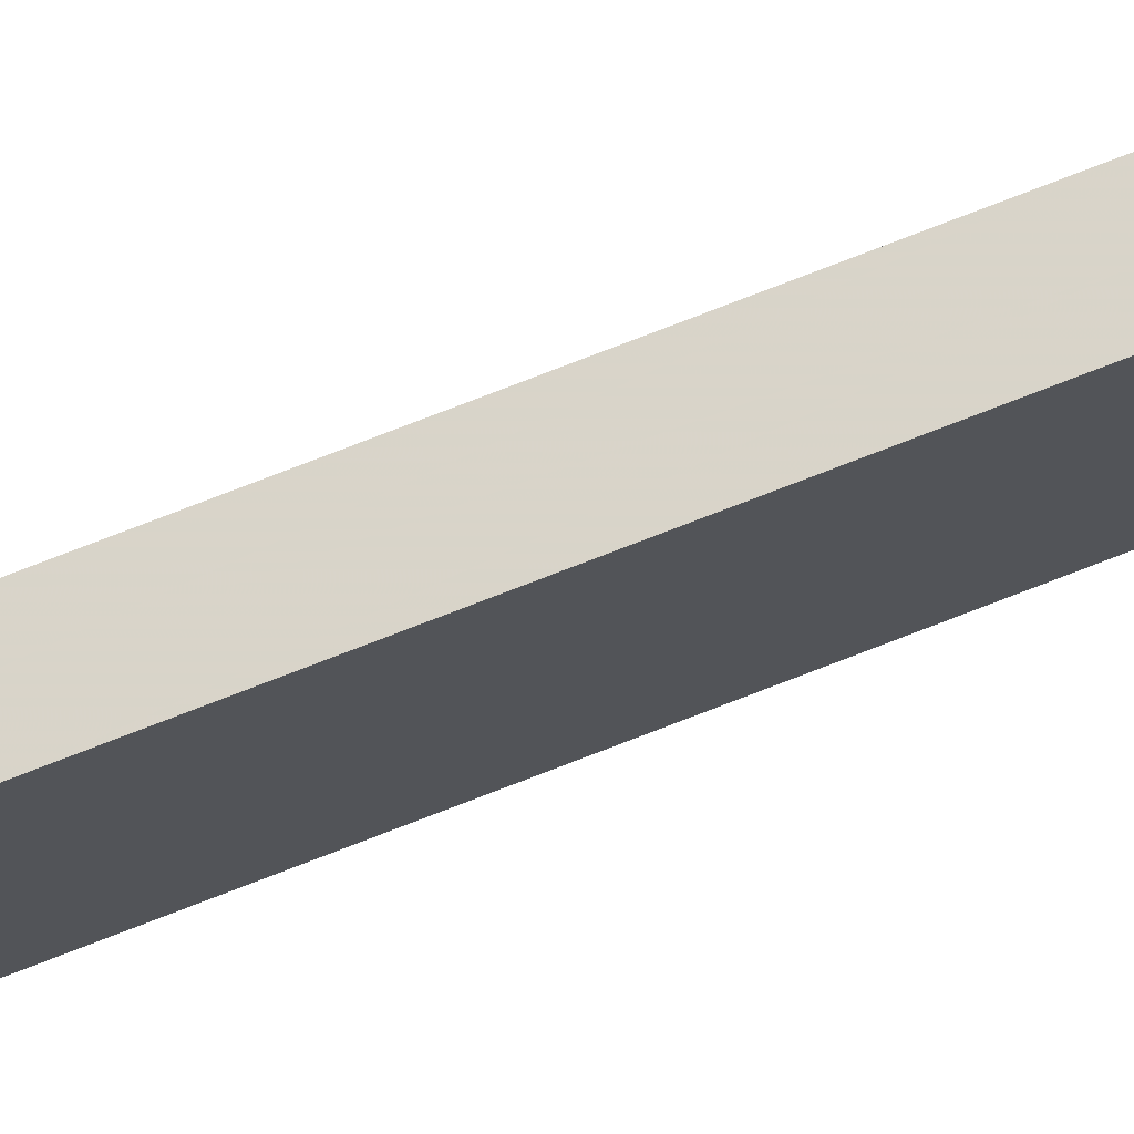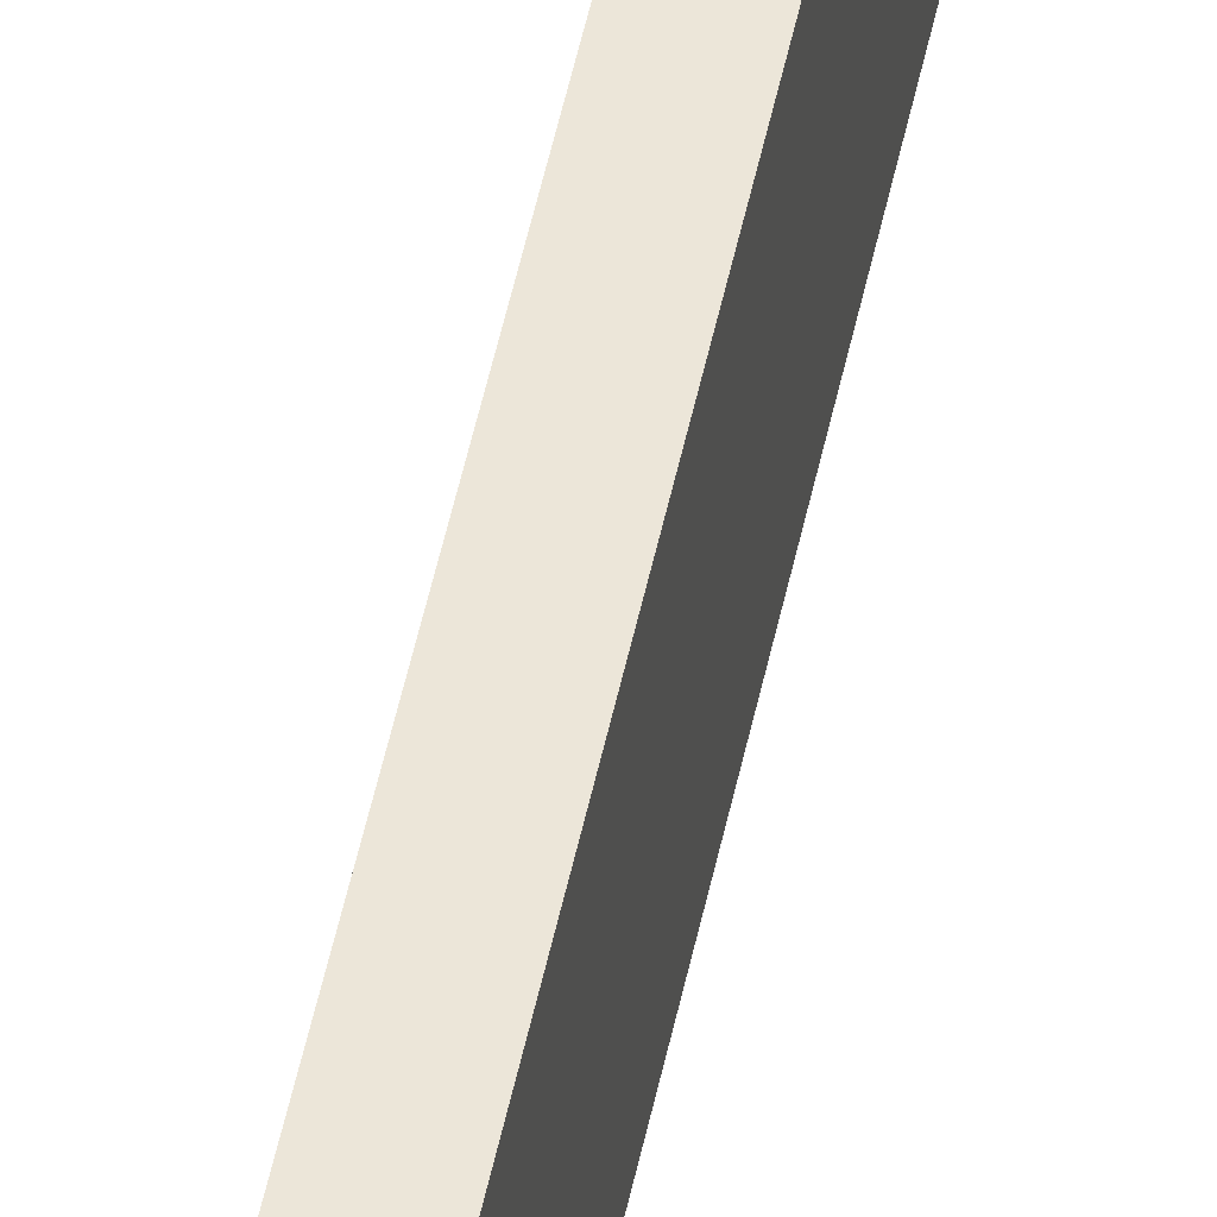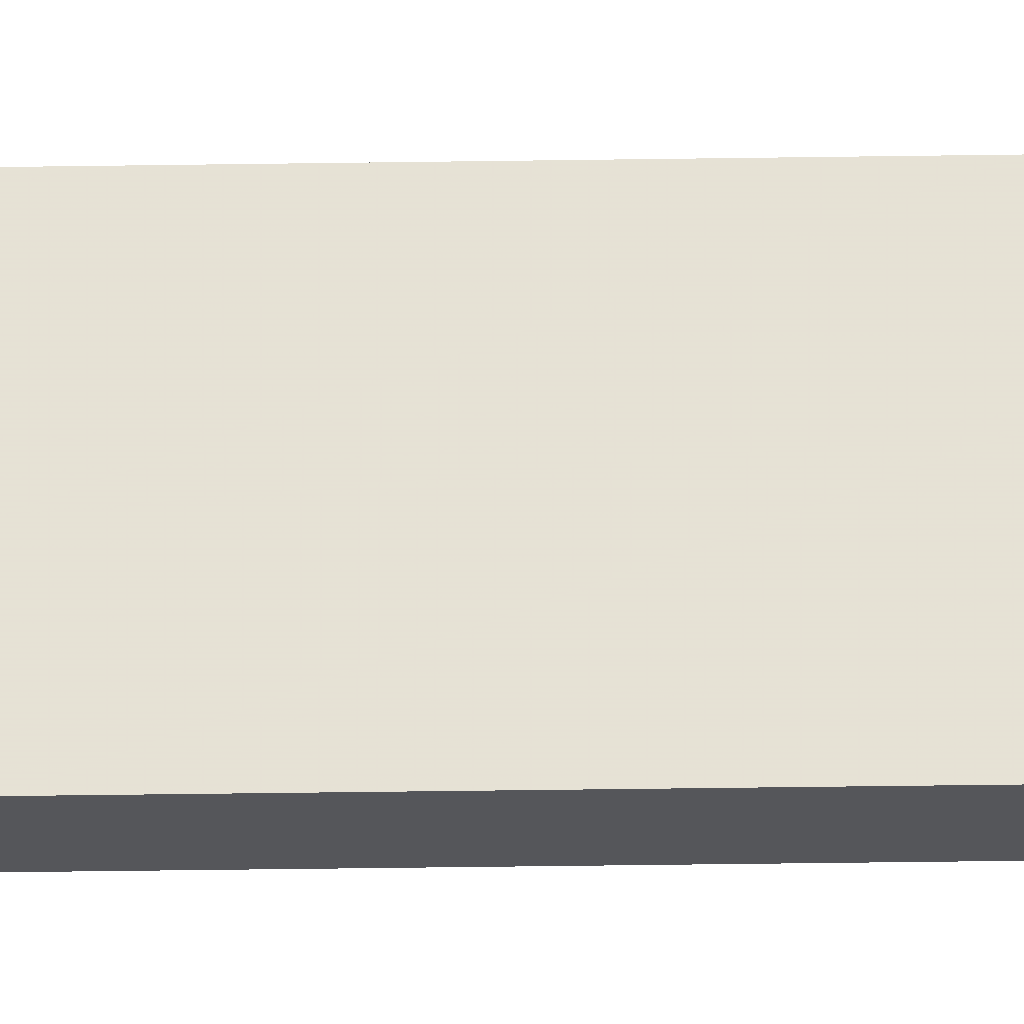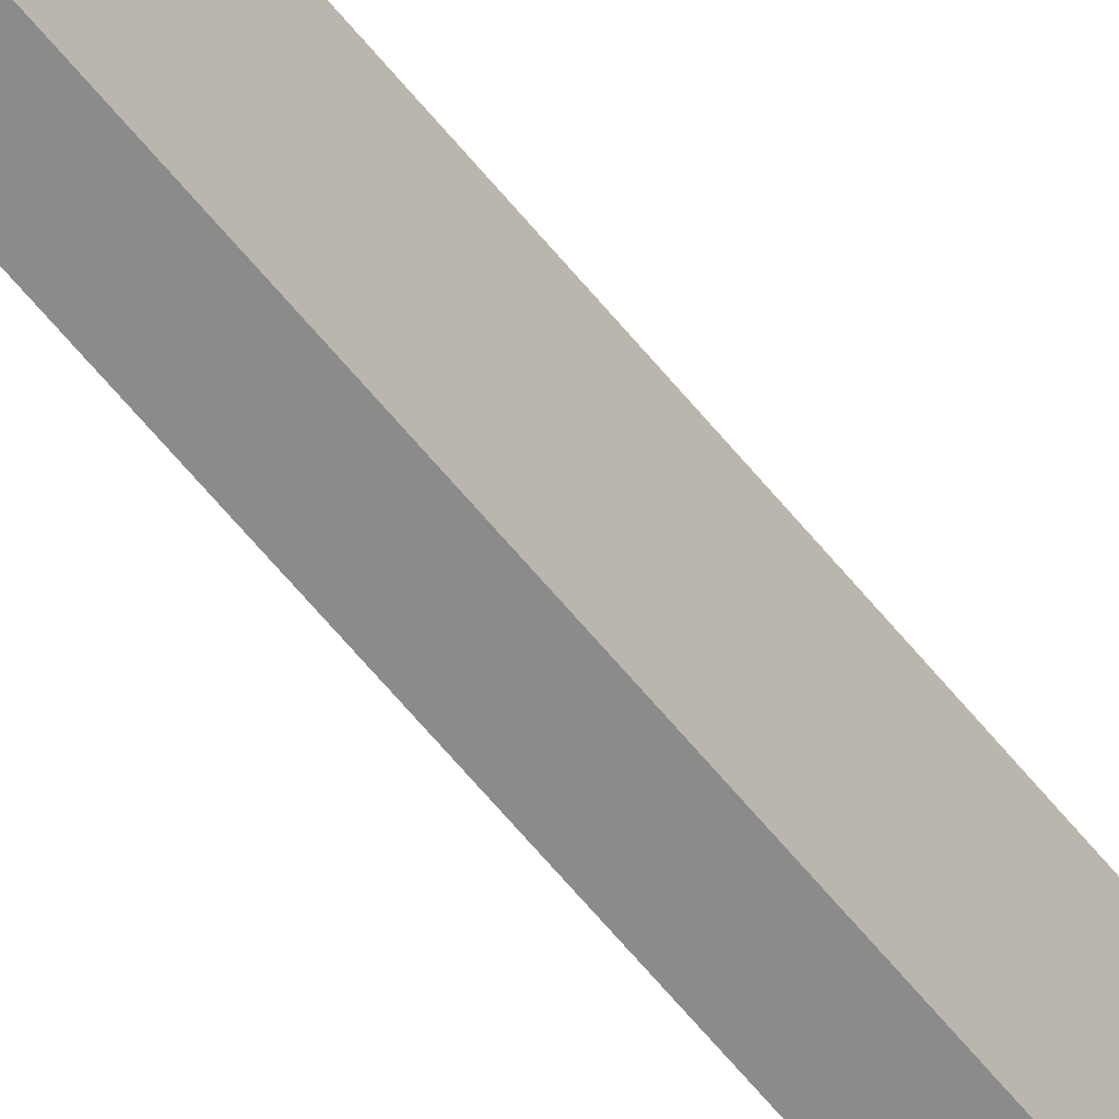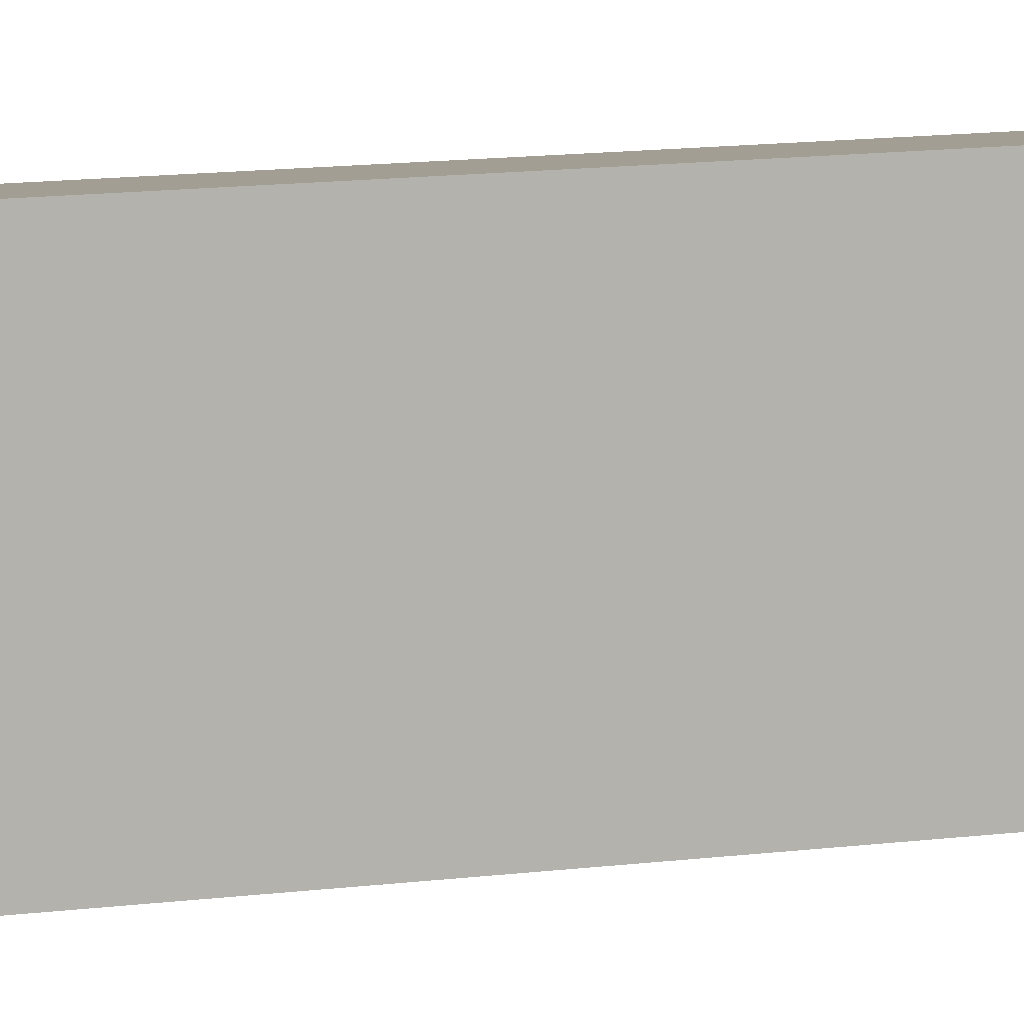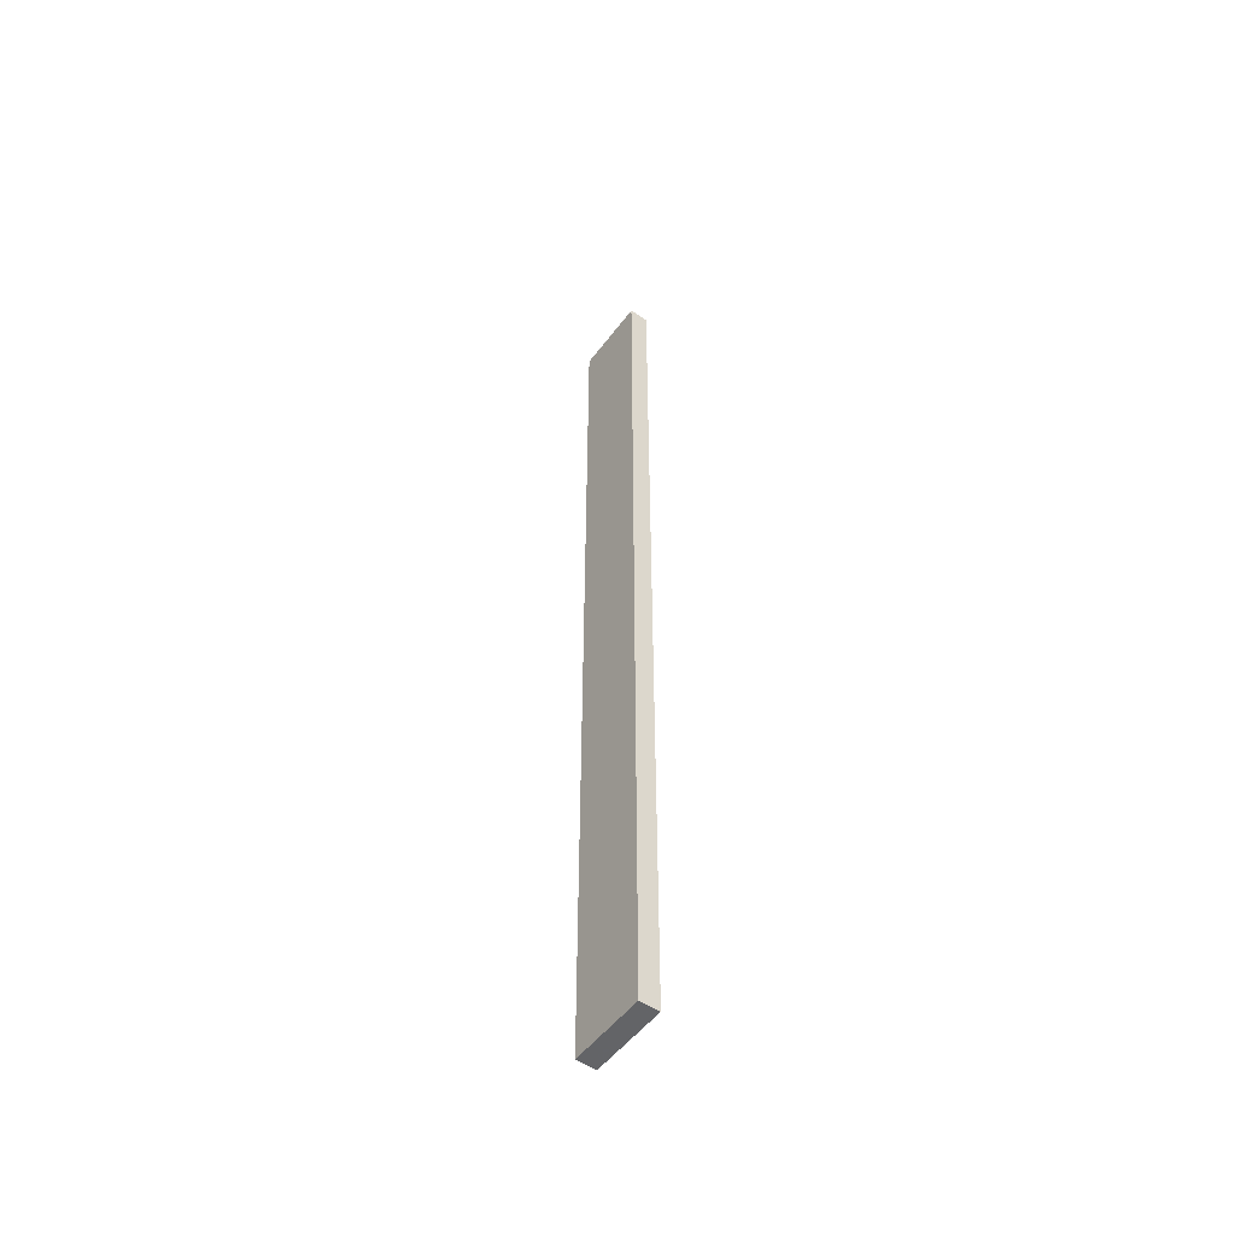
<metadata>
{"format":"obj","ext":"obj","renderer":"f3d","projection":"perspective","resolution":1024,"background":"white","views":[{"elev":75.1,"azim":68.7,"up":"+Y"},{"elev":48.7,"azim":11.3,"up":"+Y"},{"elev":-26.6,"azim":91.5,"up":"+Y"},{"elev":-63.2,"azim":-140.9,"up":"+Y"},{"elev":5.3,"azim":-125.7,"up":"+Y"},{"elev":-52.0,"azim":-35.9,"up":"+Z"}]}
</metadata>
<code>
o 9274
v 2225 1876 16.48
v 2225 1876 16.48
v 2225 1876 16.48
v 2225 1876 15.98
v 2225 1876 15.98
v 2225 1876 15.98
v 2225 1876 16.48
v 2225 1876 16.48
v 2225 1876 16.48
v 2225 1876 15.98
v 2225 1876 16.48
v 2225 1876 15.98
v 2225 1876 15.98
v 2225 1876 15.98
v 2225 1876 15.98
v 2225 1876 15.98
v 2225 1876 16.48
v 2225 1876 15.98
v 2225 1876 16.48
v 2225 1876 15.98
v 2225 1876 15.98
v 2225 1876 16.48
v 2225 1876 15.98
v 2225 1876 15.98
v 2225 1876 16.48
v 2225 1876 16.48
v 2225 1876 15.98
v 2225 1876 16.48
v 2225 1876 16.48
f 1 2 3
f 1 4 5
f 6 2 7
f 8 9 7
f 10 7 11
f 12 13 14
f 14 15 16
f 17 15 18
f 19 20 21
f 22 23 20
f 24 25 26
f 27 28 29

</code>
